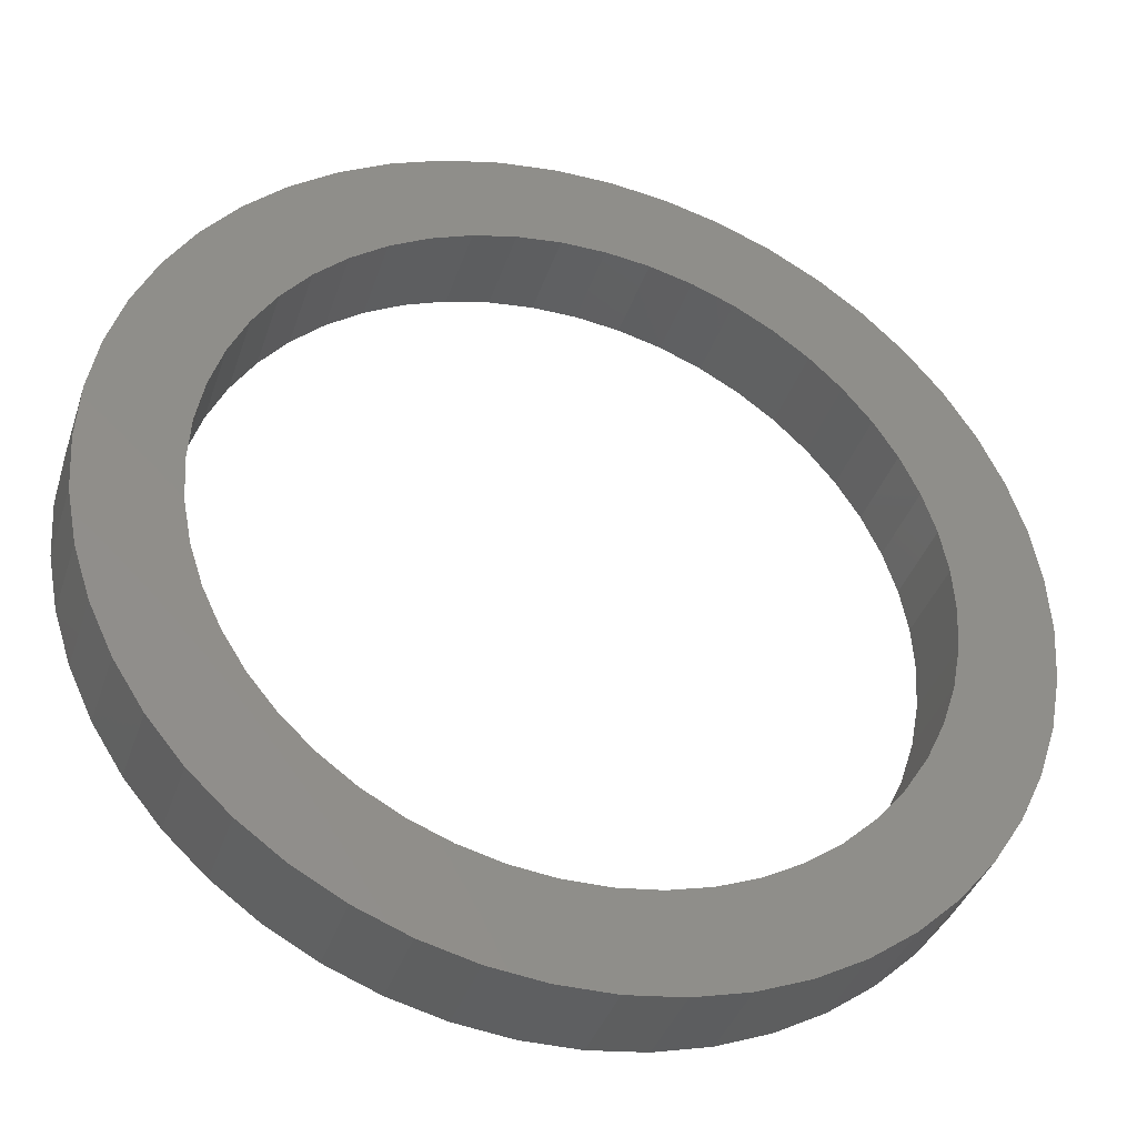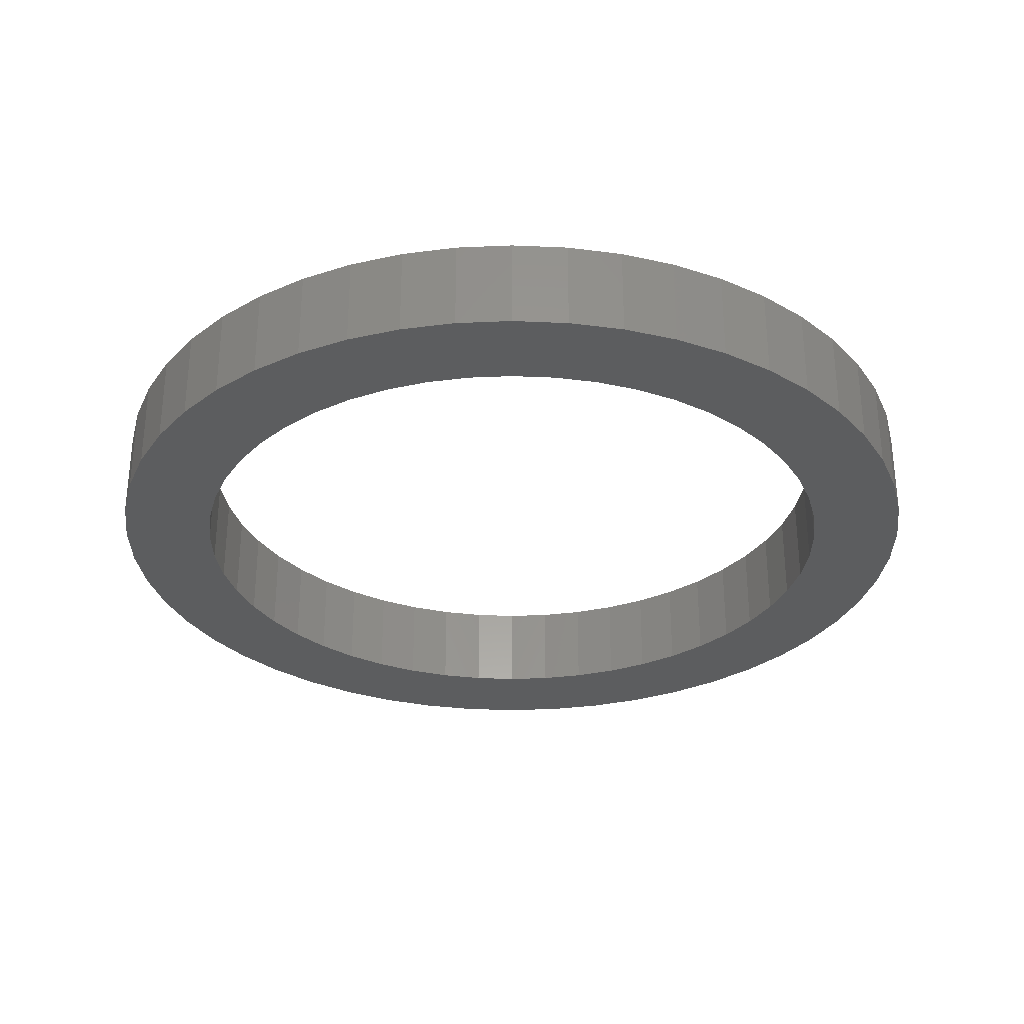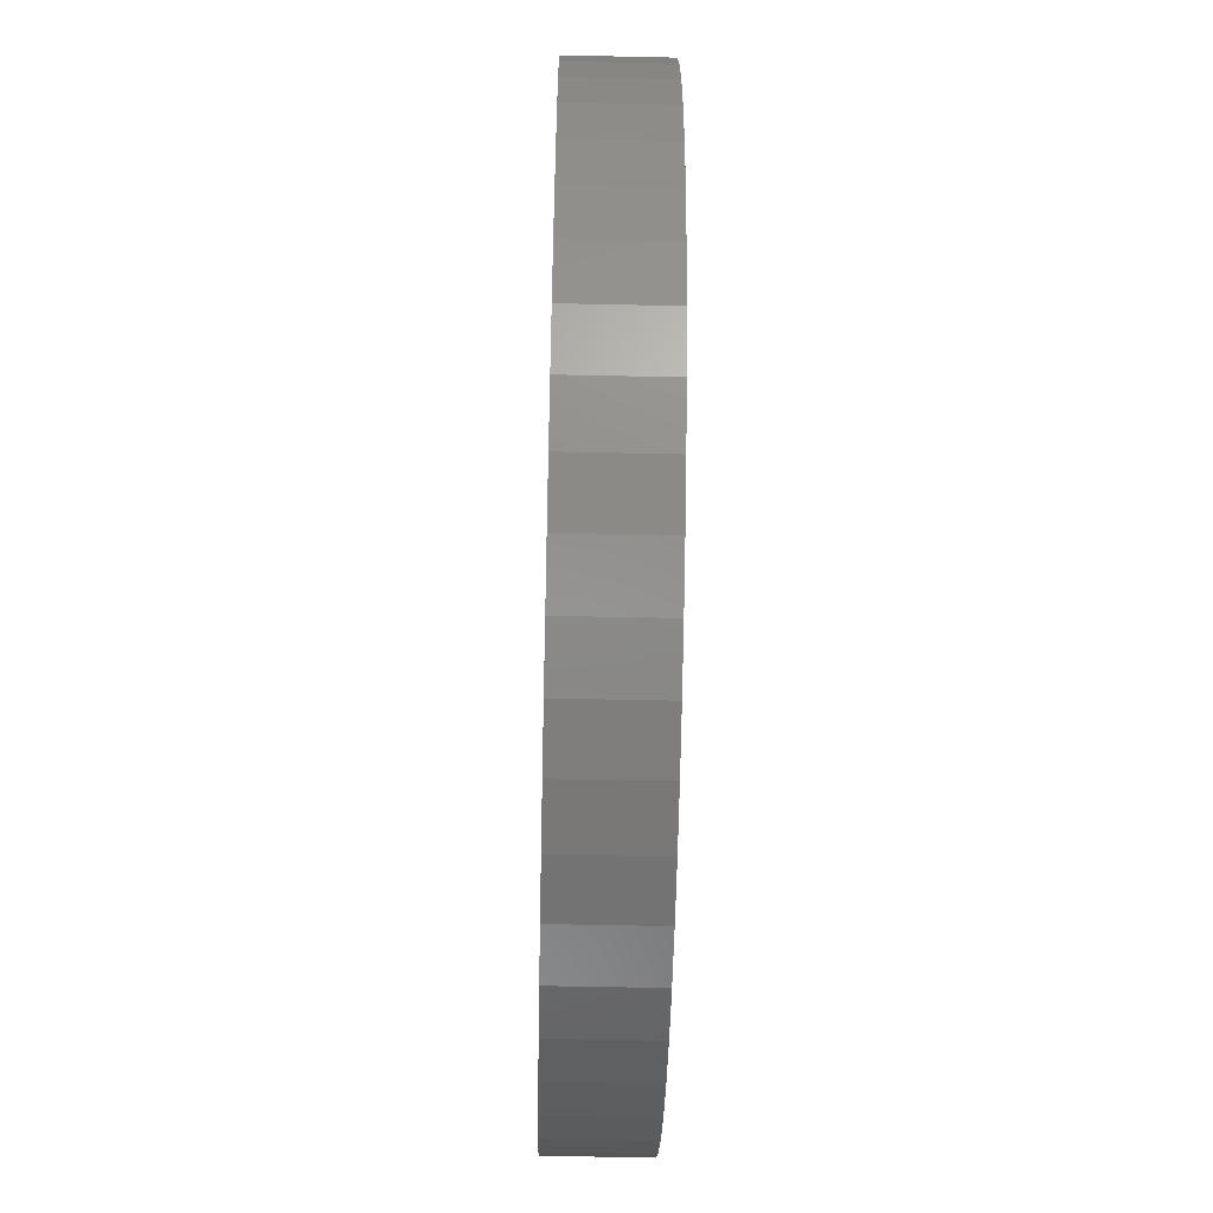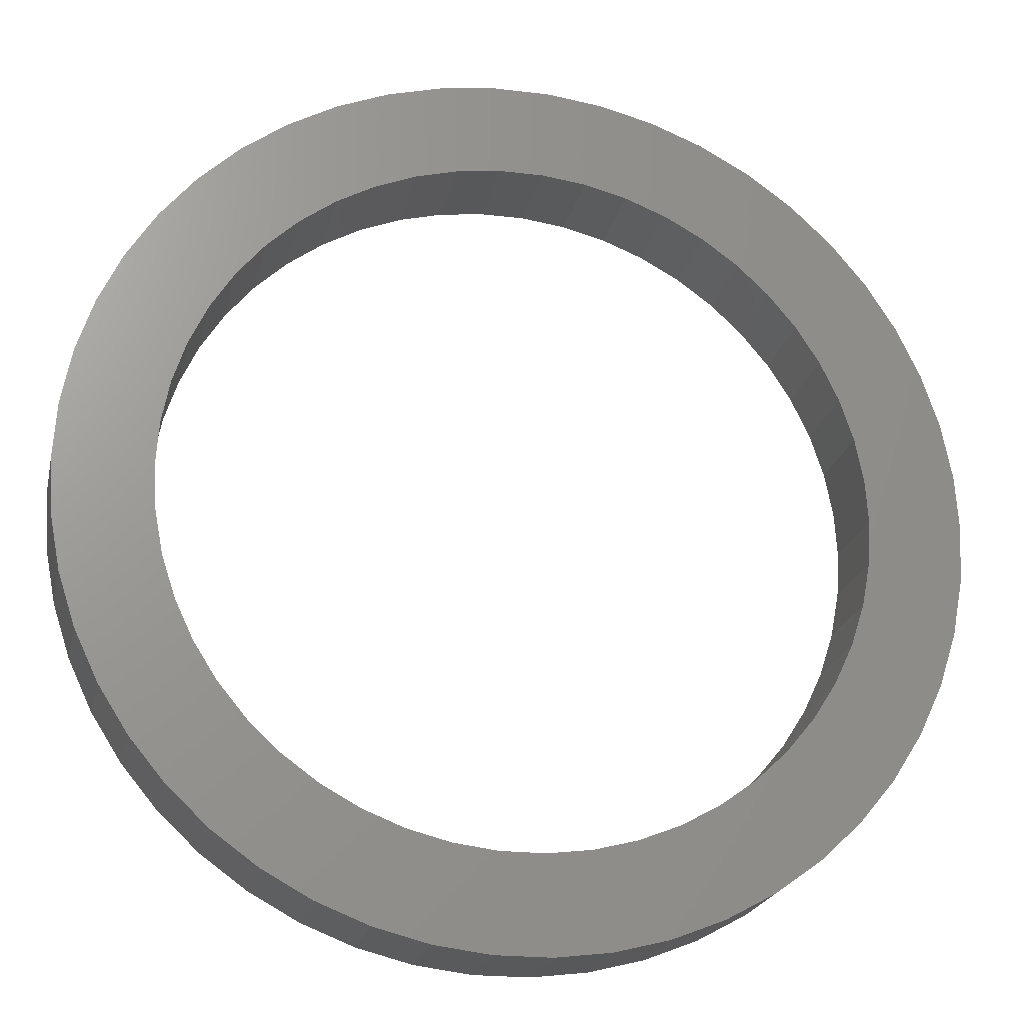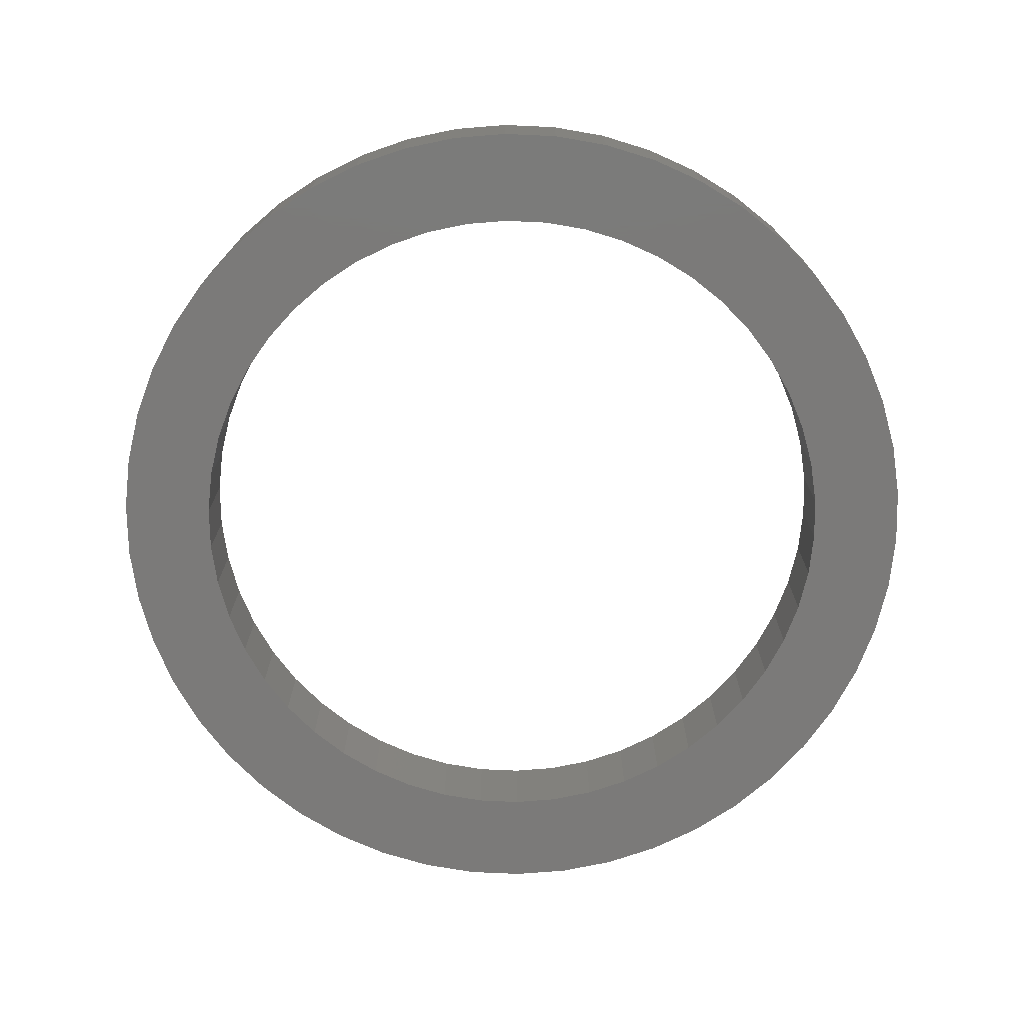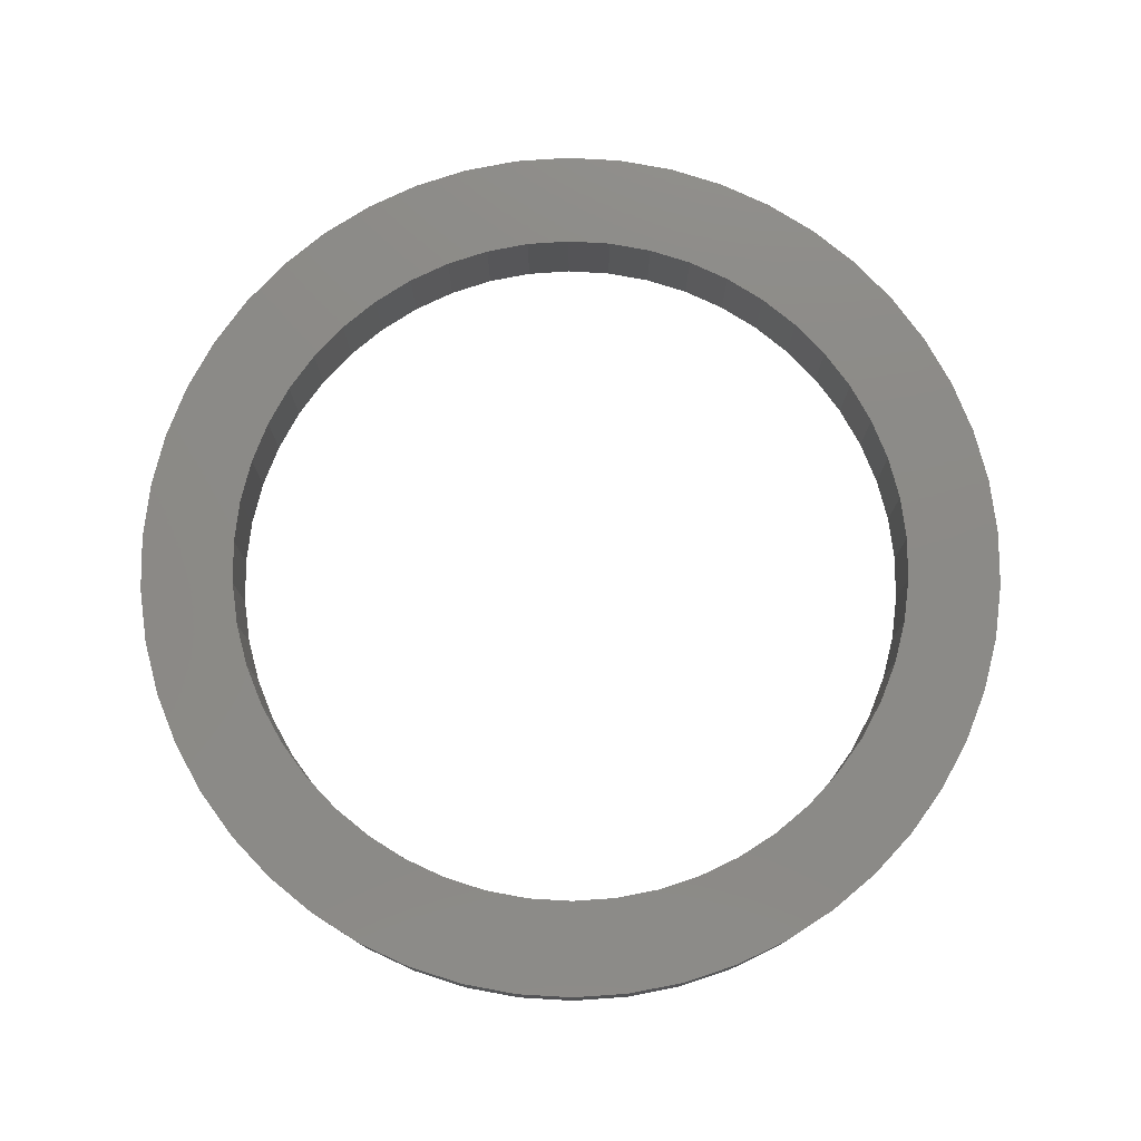
<metadata>
{"format":"stl","ext":"stl","renderer":"f3d","projection":"perspective","resolution":1024,"background":"white","views":[{"elev":-38.0,"azim":-17.5,"up":"+Y"},{"elev":-30.7,"azim":-118.8,"up":"+Z"},{"elev":-56.7,"azim":88.7,"up":"+Y"},{"elev":-21.5,"azim":-12.2,"up":"+Y"},{"elev":-73.5,"azim":170.2,"up":"+Z"},{"elev":77.5,"azim":147.3,"up":"+Z"}]}
</metadata>
<code>
# stl→obj: 200 verts, 400 faces
v 47.7 0 10
v 47.32 5.978 0
v 47.32 5.978 10
v 47.7 0 0
v -47.7 0 0
v -47.32 5.978 10
v -47.32 5.978 0
v -47.7 0 10
v 2.995 47.61 0
v -2.995 47.61 10
v 2.995 47.61 10
v -2.995 47.61 0
v -2.995 -47.61 0
v 2.995 -47.61 10
v -2.995 -47.61 10
v 2.995 -47.61 0
v 34.77 32.65 0
v 30.41 36.75 10
v 34.77 32.65 10
v 30.41 36.75 0
v -30.41 36.75 0
v -34.77 32.65 10
v -30.41 36.75 10
v -34.77 32.65 0
v -14.74 45.37 0
v -20.31 43.16 10
v -14.74 45.37 10
v -20.31 43.16 0
v 44.35 17.56 10
v 41.8 22.98 0
v 41.8 22.98 10
v 44.35 17.56 0
v 20.31 43.16 0
v 14.74 45.37 10
v 20.31 43.16 10
v 14.74 45.37 0
v 8.938 46.86 10
v 8.938 46.86 0
v 25.56 40.27 10
v 25.56 40.27 0
v -44.35 17.56 0
v -41.8 22.98 10
v -41.8 22.98 0
v -44.35 17.56 10
v -38.59 28.04 10
v -38.59 28.04 0
v 37.5 0 10
v 37.2 4.7 10
v 46.2 11.86 10
v 47.32 -5.978 10
v 36.32 9.326 10
v 37.2 -4.7 10
v 34.87 13.8 10
v 46.2 -11.86 10
v 32.86 18.07 10
v 38.59 28.04 10
v 36.32 -9.326 10
v 44.35 -17.56 10
v 30.34 22.04 10
v 27.34 25.67 10
v 23.9 28.89 10
v 20.09 31.66 10
v 15.97 33.93 10
v 11.59 35.66 10
v 7.027 36.84 10
v 2.355 37.43 10
v -2.355 37.43 10
v -7.027 36.84 10
v -8.938 46.86 10
v -11.59 35.66 10
v -15.97 33.93 10
v -20.09 31.66 10
v -25.56 40.27 10
v -23.9 28.89 10
v -27.34 25.67 10
v -30.34 22.04 10
v -32.86 18.07 10
v -34.87 13.8 10
v -36.32 9.326 10
v 34.87 -13.8 10
v 41.8 -22.98 10
v 32.86 -18.07 10
v 38.59 -28.04 10
v 30.34 -22.04 10
v 34.77 -32.65 10
v 27.34 -25.67 10
v 30.41 -36.75 10
v 23.9 -28.89 10
v 25.56 -40.27 10
v 20.09 -31.66 10
v 20.31 -43.16 10
v 15.97 -33.93 10
v 14.74 -45.37 10
v 11.59 -35.66 10
v 8.938 -46.86 10
v 7.027 -36.84 10
v 2.355 -37.43 10
v -2.355 -37.43 10
v -7.027 -36.84 10
v -8.938 -46.86 10
v -11.59 -35.66 10
v -14.74 -45.37 10
v -15.97 -33.93 10
v -20.31 -43.16 10
v -20.09 -31.66 10
v -25.56 -40.27 10
v -23.9 -28.89 10
v -30.41 -36.75 10
v -27.34 -25.67 10
v -34.77 -32.65 10
v -30.34 -22.04 10
v -38.59 -28.04 10
v -32.86 -18.07 10
v -41.8 -22.98 10
v -34.87 -13.8 10
v -44.35 -17.56 10
v -36.32 -9.326 10
v -46.2 -11.86 10
v -37.2 -4.7 10
v -47.32 -5.978 10
v -37.5 0 10
v -46.2 11.86 10
v -37.2 4.7 10
v -25.56 40.27 0
v -8.938 46.86 0
v 37.5 0 0
v 47.32 -5.978 0
v 37.2 -4.7 0
v 46.2 -11.86 0
v 36.32 -9.326 0
v 44.35 -17.56 0
v 37.2 4.7 0
v 34.87 -13.8 0
v 41.8 -22.98 0
v 46.2 11.86 0
v 32.86 -18.07 0
v 38.59 -28.04 0
v 36.32 9.326 0
v 30.34 -22.04 0
v 34.77 -32.65 0
v 27.34 -25.67 0
v 30.41 -36.75 0
v 23.9 -28.89 0
v 25.56 -40.27 0
v 20.09 -31.66 0
v 20.31 -43.16 0
v 15.97 -33.93 0
v 14.74 -45.37 0
v 11.59 -35.66 0
v 8.938 -46.86 0
v 7.027 -36.84 0
v 2.355 -37.43 0
v -2.355 -37.43 0
v -7.027 -36.84 0
v -8.938 -46.86 0
v -11.59 -35.66 0
v -14.74 -45.37 0
v -15.97 -33.93 0
v -20.31 -43.16 0
v -20.09 -31.66 0
v -25.56 -40.27 0
v -23.9 -28.89 0
v -30.41 -36.75 0
v -27.34 -25.67 0
v -34.77 -32.65 0
v -30.34 -22.04 0
v -38.59 -28.04 0
v -32.86 -18.07 0
v -41.8 -22.98 0
v -34.87 -13.8 0
v -44.35 -17.56 0
v -36.32 -9.326 0
v 34.87 13.8 0
v 32.86 18.07 0
v 38.59 28.04 0
v 30.34 22.04 0
v 27.34 25.67 0
v 23.9 28.89 0
v 20.09 31.66 0
v 15.97 33.93 0
v 11.59 35.66 0
v 7.027 36.84 0
v 2.355 37.43 0
v -2.355 37.43 0
v -7.027 36.84 0
v -11.59 35.66 0
v -15.97 33.93 0
v -20.09 31.66 0
v -23.9 28.89 0
v -27.34 25.67 0
v -30.34 22.04 0
v -32.86 18.07 0
v -34.87 13.8 0
v -36.32 9.326 0
v -46.2 11.86 0
v -37.2 4.7 0
v -37.5 0 0
v -46.2 -11.86 0
v -37.2 -4.7 0
v -47.32 -5.978 0
f 1 2 3
f 2 1 4
f 5 6 7
f 6 5 8
f 9 10 11
f 10 9 12
f 13 14 15
f 14 13 16
f 17 18 19
f 18 17 20
f 21 22 23
f 22 21 24
f 25 26 27
f 26 25 28
f 29 30 31
f 30 29 32
f 33 34 35
f 34 33 36
f 36 37 34
f 37 36 38
f 20 39 18
f 39 20 40
f 41 42 43
f 42 41 44
f 43 45 46
f 45 43 42
f 47 1 3
f 48 3 49
f 1 47 50
f 51 49 29
f 52 50 47
f 53 29 31
f 50 52 54
f 55 31 56
f 57 54 52
f 54 57 58
f 3 48 47
f 49 51 48
f 29 53 51
f 59 56 19
f 31 55 53
f 60 19 18
f 56 59 55
f 19 60 59
f 61 18 39
f 18 61 60
f 62 39 35
f 39 62 61
f 35 63 62
f 34 63 35
f 34 64 63
f 37 64 34
f 37 65 64
f 11 65 37
f 11 66 65
f 11 67 66
f 10 67 11
f 10 68 67
f 69 68 10
f 69 70 68
f 27 70 69
f 27 71 70
f 26 71 27
f 71 26 72
f 73 72 26
f 72 73 74
f 23 74 73
f 74 23 75
f 22 75 23
f 75 22 76
f 45 76 22
f 76 45 77
f 42 77 45
f 77 42 78
f 78 44 79
f 44 78 42
f 80 58 57
f 58 80 81
f 82 81 80
f 81 82 83
f 84 83 82
f 83 84 85
f 86 85 84
f 85 86 87
f 88 87 86
f 87 88 89
f 90 89 88
f 89 90 91
f 92 91 90
f 92 93 91
f 94 93 92
f 94 95 93
f 96 95 94
f 96 14 95
f 97 14 96
f 98 14 97
f 98 15 14
f 99 15 98
f 99 100 15
f 101 100 99
f 101 102 100
f 103 102 101
f 104 103 105
f 103 104 102
f 106 105 107
f 105 106 104
f 108 107 109
f 110 109 111
f 107 108 106
f 112 111 113
f 109 110 108
f 114 113 115
f 116 115 117
f 118 117 119
f 111 112 110
f 120 119 121
f 122 79 44
f 79 122 123
f 113 114 112
f 6 123 122
f 115 116 114
f 123 6 121
f 117 118 116
f 8 121 6
f 119 120 118
f 121 8 120
f 28 73 26
f 73 28 124
f 125 27 69
f 27 125 25
f 126 4 127
f 128 127 129
f 4 126 2
f 130 129 131
f 132 2 126
f 133 131 134
f 2 132 135
f 136 134 137
f 138 135 132
f 135 138 32
f 127 128 126
f 129 130 128
f 131 133 130
f 139 137 140
f 134 136 133
f 141 140 142
f 137 139 136
f 140 141 139
f 143 142 144
f 142 143 141
f 145 144 146
f 144 145 143
f 146 147 145
f 148 147 146
f 148 149 147
f 150 149 148
f 150 151 149
f 16 151 150
f 16 152 151
f 16 153 152
f 13 153 16
f 13 154 153
f 155 154 13
f 155 156 154
f 157 156 155
f 157 158 156
f 159 158 157
f 158 159 160
f 161 160 159
f 160 161 162
f 163 162 161
f 162 163 164
f 165 164 163
f 164 165 166
f 167 166 165
f 166 167 168
f 169 168 167
f 168 169 170
f 170 171 172
f 171 170 169
f 173 32 138
f 32 173 30
f 174 30 173
f 30 174 175
f 176 175 174
f 175 176 17
f 177 17 176
f 17 177 20
f 178 20 177
f 20 178 40
f 179 40 178
f 40 179 33
f 180 33 179
f 180 36 33
f 181 36 180
f 181 38 36
f 182 38 181
f 182 9 38
f 183 9 182
f 184 9 183
f 184 12 9
f 185 12 184
f 185 125 12
f 186 125 185
f 186 25 125
f 187 25 186
f 28 187 188
f 187 28 25
f 124 188 189
f 188 124 28
f 21 189 190
f 24 190 191
f 189 21 124
f 46 191 192
f 190 24 21
f 43 192 193
f 41 193 194
f 195 194 196
f 191 46 24
f 7 196 197
f 198 172 171
f 172 198 199
f 192 43 46
f 200 199 198
f 193 41 43
f 199 200 197
f 194 195 41
f 5 197 200
f 196 7 195
f 197 5 7
f 16 95 14
f 95 16 150
f 49 32 29
f 32 49 135
f 3 135 49
f 135 3 2
f 56 17 19
f 17 56 175
f 31 175 56
f 175 31 30
f 38 11 37
f 11 38 9
f 7 122 195
f 122 7 6
f 12 69 10
f 69 12 125
f 50 4 1
f 4 50 127
f 81 131 58
f 131 81 134
f 159 102 104
f 102 159 157
f 169 116 171
f 116 169 114
f 146 89 91
f 89 146 144
f 148 91 93
f 91 148 146
f 40 35 39
f 35 40 33
f 46 22 24
f 22 46 45
f 195 44 41
f 44 195 122
f 124 23 73
f 23 124 21
f 58 129 54
f 129 58 131
f 54 127 50
f 127 54 129
f 157 100 102
f 100 157 155
f 200 8 5
f 8 200 120
f 198 120 200
f 120 198 118
f 171 118 198
f 118 171 116
f 144 87 89
f 87 144 142
f 150 93 95
f 93 150 148
f 83 134 81
f 134 83 137
f 85 137 83
f 137 85 140
f 155 15 100
f 15 155 13
f 165 108 110
f 108 165 163
f 161 104 106
f 104 161 159
f 165 112 167
f 112 165 110
f 167 114 169
f 114 167 112
f 142 85 87
f 85 142 140
f 163 106 108
f 106 163 161
f 173 55 174
f 55 173 53
f 128 47 126
f 47 128 52
f 174 59 176
f 59 174 55
f 182 64 65
f 64 182 181
f 181 63 64
f 63 181 180
f 187 70 71
f 70 187 186
f 78 192 77
f 192 78 193
f 180 62 63
f 62 180 179
f 121 196 123
f 196 121 197
f 76 190 75
f 190 76 191
f 185 67 68
f 67 185 184
f 190 74 75
f 74 190 189
f 145 92 90
f 92 145 147
f 138 53 173
f 53 138 51
f 178 60 61
f 60 178 177
f 176 60 177
f 60 176 59
f 184 66 67
f 66 184 183
f 179 61 62
f 61 179 178
f 79 193 78
f 193 79 194
f 123 194 79
f 194 123 196
f 77 191 76
f 191 77 192
f 186 68 70
f 68 186 185
f 189 72 74
f 72 189 188
f 188 71 72
f 71 188 187
f 126 48 132
f 48 126 47
f 133 57 130
f 57 133 80
f 119 197 121
f 197 119 199
f 113 170 115
f 170 113 168
f 151 97 96
f 97 151 152
f 147 94 92
f 94 147 149
f 132 51 138
f 51 132 48
f 183 65 66
f 65 183 182
f 130 52 128
f 52 130 57
f 153 99 98
f 99 153 154
f 115 172 117
f 172 115 170
f 117 199 119
f 199 117 172
f 141 88 86
f 88 141 143
f 141 84 139
f 84 141 86
f 139 82 136
f 82 139 84
f 149 96 94
f 96 149 151
f 156 103 101
f 103 156 158
f 152 98 97
f 98 152 153
f 154 101 99
f 101 154 156
f 109 166 111
f 166 109 164
f 162 109 107
f 109 162 164
f 143 90 88
f 90 143 145
f 136 80 133
f 80 136 82
f 160 107 105
f 107 160 162
f 111 168 113
f 168 111 166
f 158 105 103
f 105 158 160

</code>
